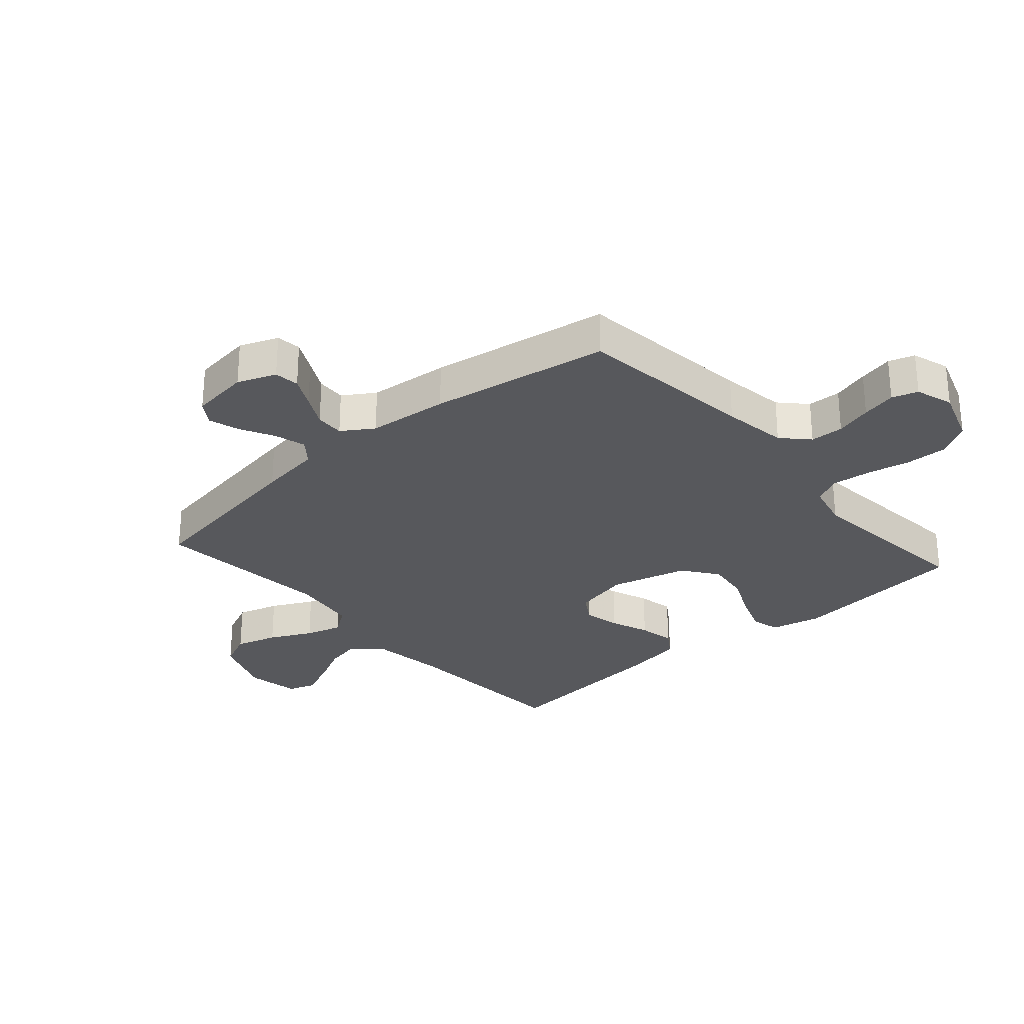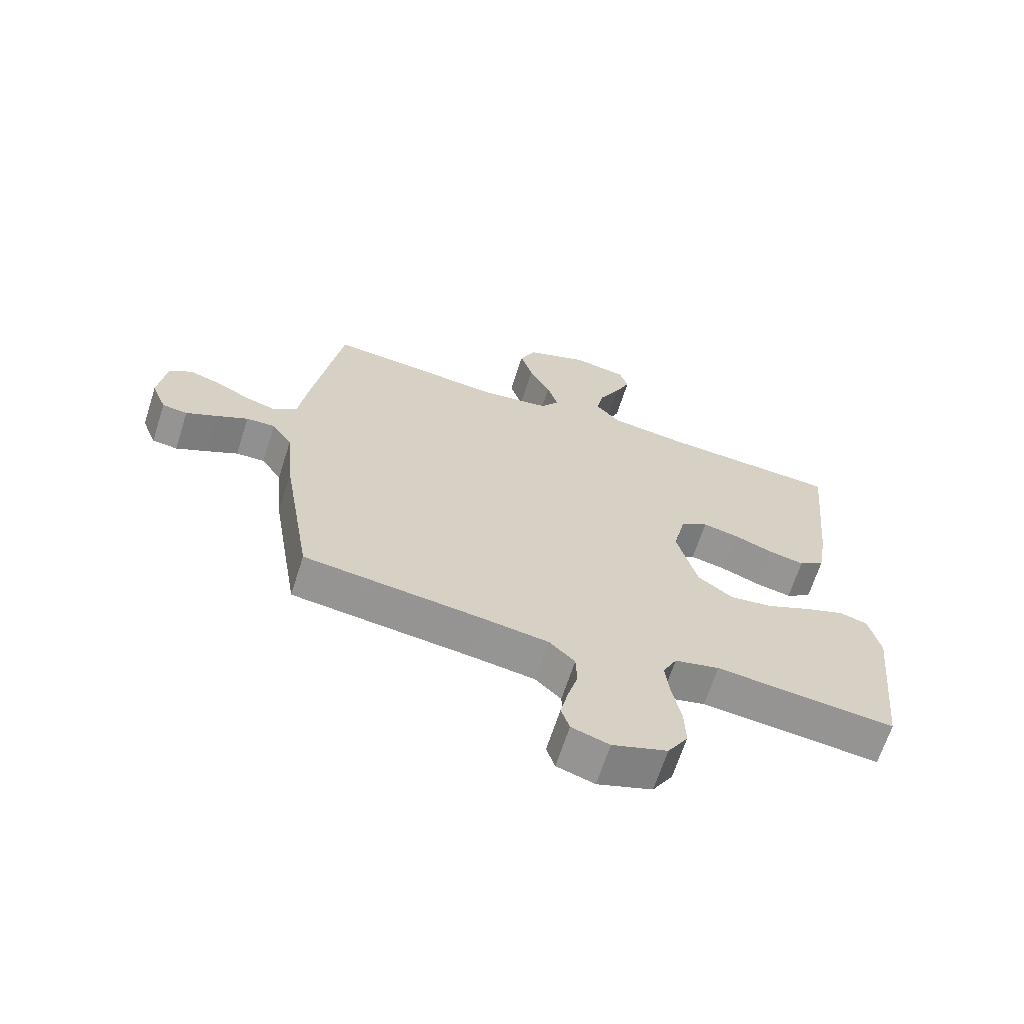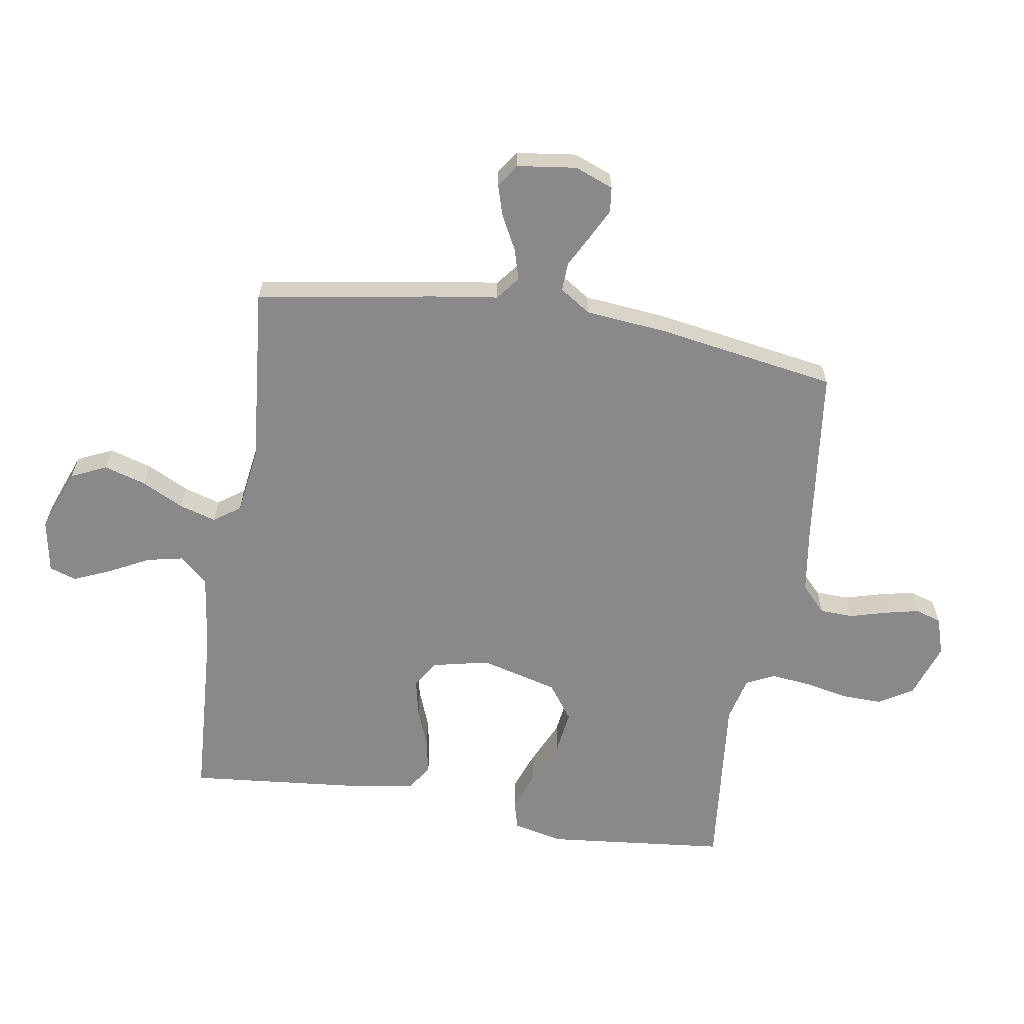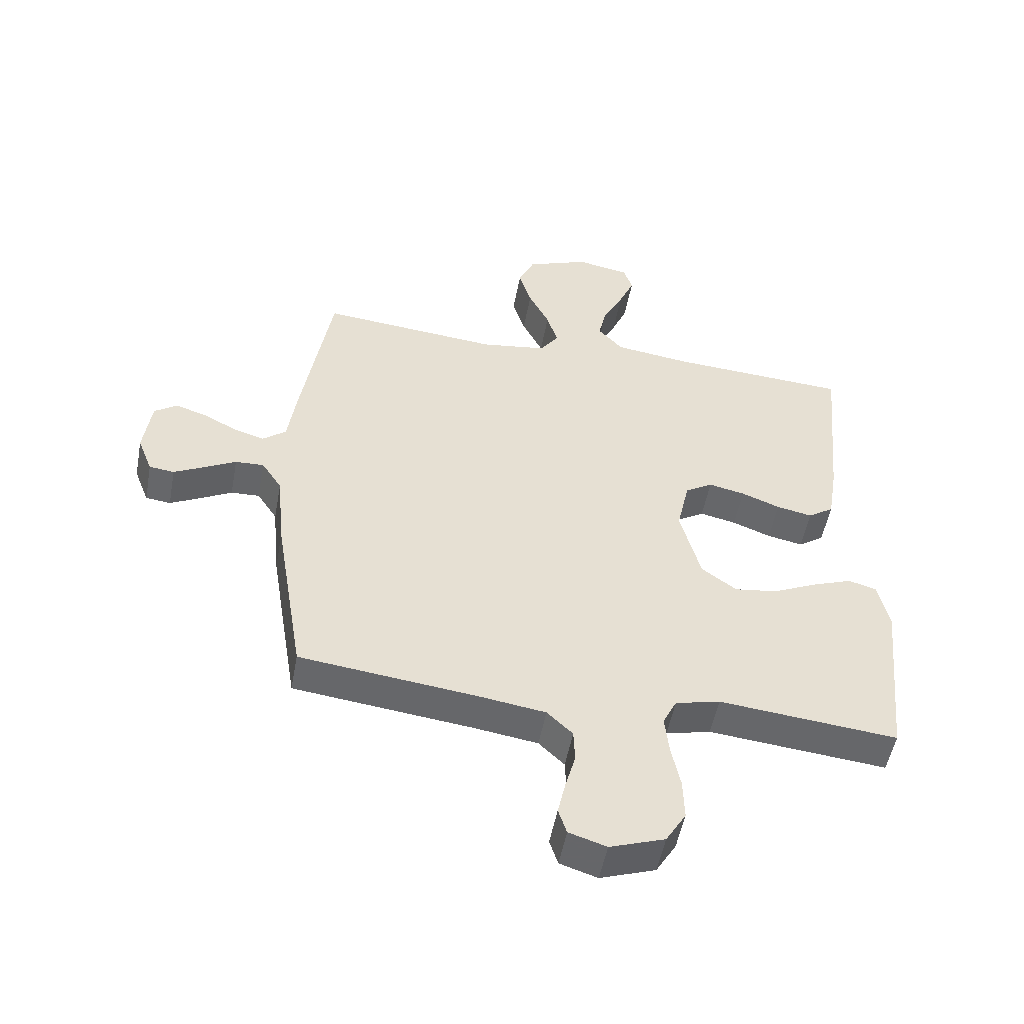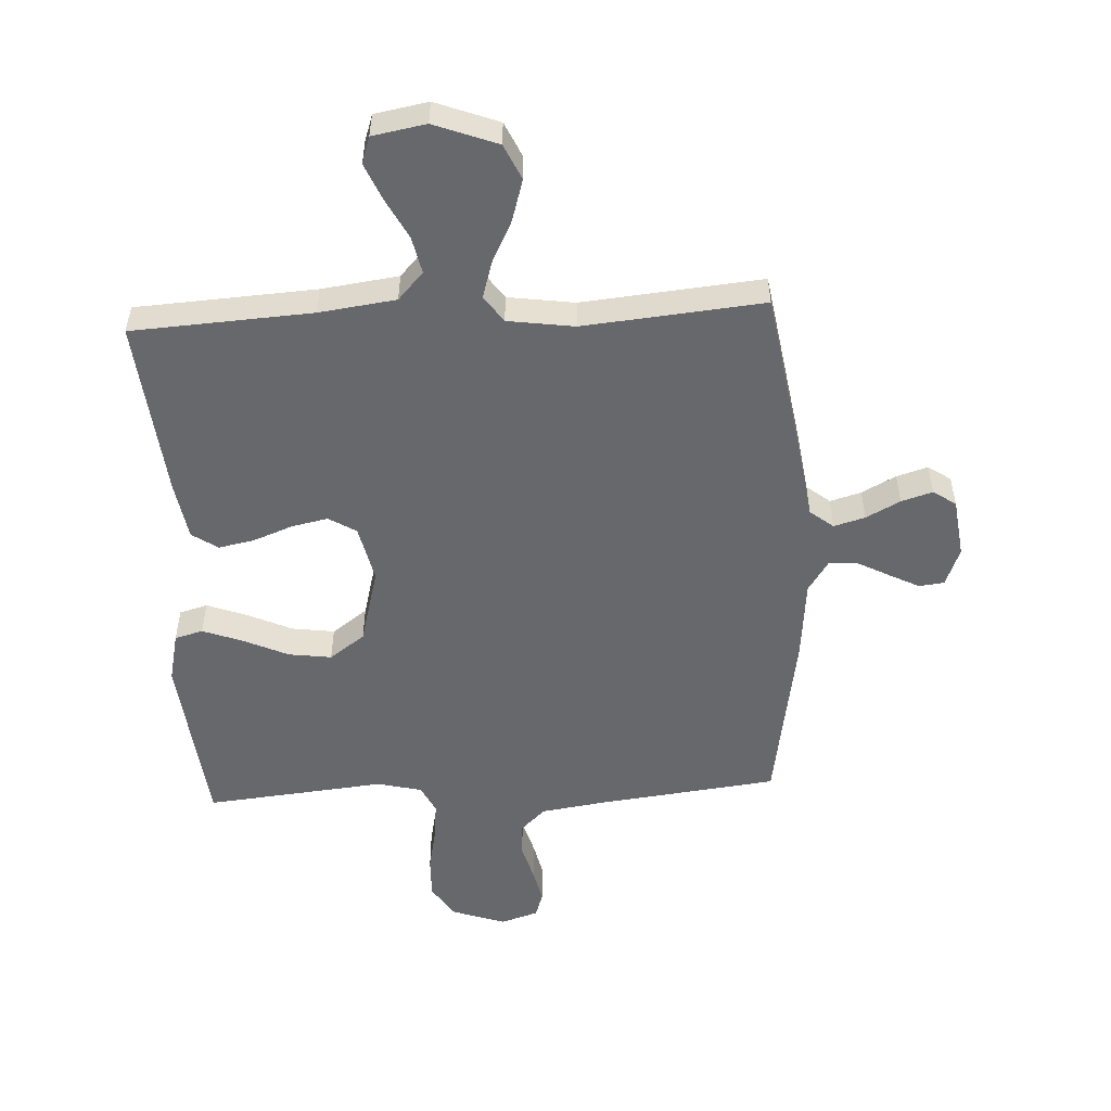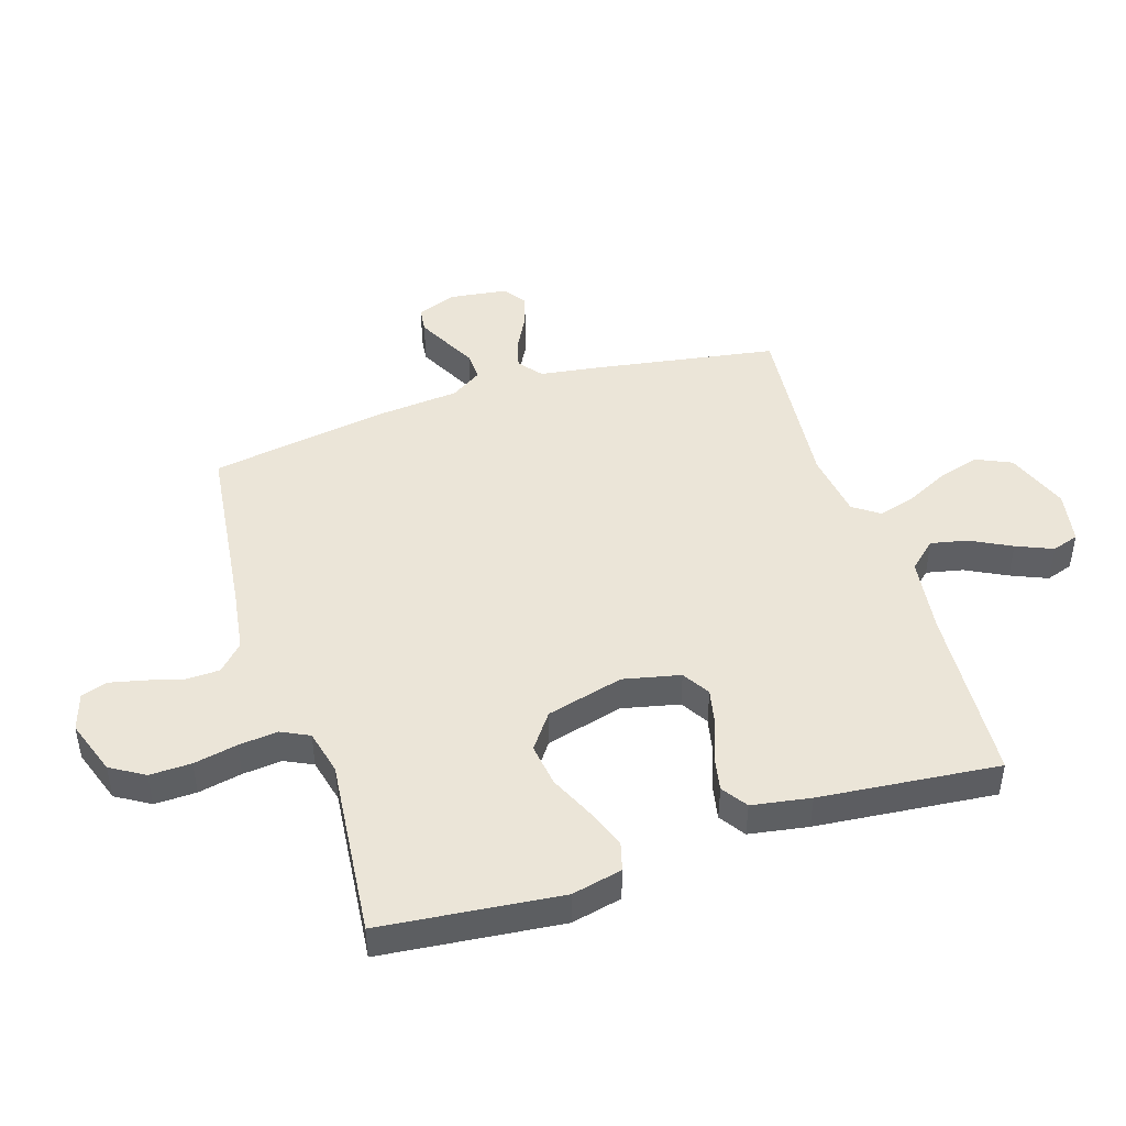
<metadata>
{"format":"obj","ext":"obj","renderer":"f3d","projection":"perspective","resolution":1024,"background":"white","views":[{"elev":-28.4,"azim":131.3,"up":"+Y"},{"elev":-66.3,"azim":162.2,"up":"+Z"},{"elev":-63.0,"azim":80.8,"up":"+Y"},{"elev":-51.7,"azim":169.6,"up":"+Z"},{"elev":-52.5,"azim":3.0,"up":"+Y"},{"elev":45.9,"azim":-107.6,"up":"+Y"}]}
</metadata>
<code>
v -0.5 0.07 -0.5
v -0.531 0.07 -0.2
v -0.512 0.07 -0.116
v -0.465 0.07 -0.103
v -0.398 0.07 -0.128
v -0.324 0.07 -0.162
v -0.252 0.07 -0.172
v -0.193 0.07 -0.129
v -0.159 0.07 0
v -0.18 0.07 0.095
v -0.226 0.07 0.123
v -0.287 0.07 0.11
v -0.352 0.07 0.085
v -0.412 0.07 0.073
v -0.455 0.07 0.102
v -0.471 0.07 0.2
v -0.5 0.07 0.5
v -0.2 0.07 0.518
v -0.072 0.07 0.535
v -0.03 0.07 0.581
v -0.043 0.07 0.642
v -0.078 0.07 0.71
v -0.104 0.07 0.771
v -0.089 0.07 0.816
v 0 0.07 0.832
v 0.105 0.07 0.792
v 0.132 0.07 0.733
v 0.111 0.07 0.663
v 0.076 0.07 0.593
v 0.058 0.07 0.532
v 0.089 0.07 0.488
v 0.2 0.07 0.472
v 0.5 0.07 0.5
v 0.549 0.07 0.2
v 0.564 0.07 0.095
v 0.603 0.07 0.064
v 0.655 0.07 0.079
v 0.712 0.07 0.109
v 0.764 0.07 0.125
v 0.802 0.07 0.099
v 0.815 0.07 0
v 0.79 0.07 -0.064
v 0.748 0.07 -0.069
v 0.697 0.07 -0.043
v 0.644 0.07 -0.015
v 0.596 0.07 -0.013
v 0.562 0.07 -0.065
v 0.549 0.07 -0.2
v 0.5 0.07 -0.5
v 0.2 0.07 -0.536
v 0.092 0.07 -0.552
v 0.049 0.07 -0.593
v 0.047 0.07 -0.649
v 0.064 0.07 -0.71
v 0.077 0.07 -0.768
v 0.063 0.07 -0.811
v 0 0.07 -0.831
v -0.092 0.07 -0.799
v -0.126 0.07 -0.743
v -0.124 0.07 -0.673
v -0.109 0.07 -0.6
v -0.102 0.07 -0.535
v -0.125 0.07 -0.488
v -0.2 0.07 -0.47
v -0.5 0 -0.5
v -0.531 0 -0.2
v -0.512 0 -0.116
v -0.465 0 -0.103
v -0.398 0 -0.128
v -0.324 0 -0.162
v -0.252 0 -0.172
v -0.193 0 -0.129
v -0.159 0 0
v -0.18 0 0.095
v -0.226 0 0.123
v -0.287 0 0.11
v -0.352 0 0.085
v -0.412 0 0.073
v -0.455 0 0.102
v -0.471 0 0.2
v -0.5 0 0.5
v -0.2 0 0.518
v -0.072 0 0.535
v -0.03 0 0.581
v -0.043 0 0.642
v -0.078 0 0.71
v -0.104 0 0.771
v -0.089 0 0.816
v 0 0 0.832
v 0.105 0 0.792
v 0.132 0 0.733
v 0.111 0 0.663
v 0.076 0 0.593
v 0.058 0 0.532
v 0.089 0 0.488
v 0.2 0 0.472
v 0.5 0 0.5
v 0.549 0 0.2
v 0.564 0 0.095
v 0.603 0 0.064
v 0.655 0 0.079
v 0.712 0 0.109
v 0.764 0 0.125
v 0.802 0 0.099
v 0.815 0 0
v 0.79 0 -0.064
v 0.748 0 -0.069
v 0.697 0 -0.043
v 0.644 0 -0.015
v 0.596 0 -0.013
v 0.562 0 -0.065
v 0.549 0 -0.2
v 0.5 0 -0.5
v 0.2 0 -0.536
v 0.092 0 -0.552
v 0.049 0 -0.593
v 0.047 0 -0.649
v 0.064 0 -0.71
v 0.077 0 -0.768
v 0.063 0 -0.811
v 0 0 -0.831
v -0.092 0 -0.799
v -0.126 0 -0.743
v -0.124 0 -0.673
v -0.109 0 -0.6
v -0.102 0 -0.535
v -0.125 0 -0.488
v -0.2 0 -0.47
f 58 59 60 61
f 58 61 62
f 57 58 62
f 56 57 62
f 53 54 55 56
f 53 56 62 63
f 47 48 49 50
f 46 47 50 51
f 42 43 44 45
f 40 41 42 45
f 40 45 46
f 37 38 39 40
f 36 37 40 46
f 35 36 46 51
f 32 33 34 35
f 31 32 35 51
f 26 27 28 29
f 26 29 30
f 25 26 30
f 24 25 30
f 21 22 23 24
f 21 24 30
f 20 21 30 31
f 15 16 17 18
f 15 18 19
f 12 13 14 15
f 11 12 15 19
f 10 11 19 20
f 3 4 5 6
f 1 2 3 6
f 64 1 6 7
f 63 64 7 8
f 52 53 63 8
f 51 52 8 9
f 20 31 51
f 9 10 20 51
f 125 124 123 122
f 126 125 122
f 126 122 121
f 126 121 120
f 120 119 118 117
f 127 126 120 117
f 114 113 112 111
f 115 114 111 110
f 109 108 107 106
f 109 106 105 104
f 110 109 104
f 104 103 102 101
f 110 104 101 100
f 115 110 100 99
f 99 98 97 96
f 115 99 96 95
f 93 92 91 90
f 94 93 90
f 94 90 89
f 94 89 88
f 88 87 86 85
f 94 88 85
f 95 94 85 84
f 82 81 80 79
f 83 82 79
f 79 78 77 76
f 83 79 76 75
f 84 83 75 74
f 70 69 68 67
f 70 67 66 65
f 71 70 65 128
f 72 71 128 127
f 72 127 117 116
f 73 72 116 115
f 115 95 84
f 115 84 74 73
f 1 65 66 2
f 2 66 67 3
f 3 67 68 4
f 4 68 69 5
f 5 69 70 6
f 6 70 71 7
f 7 71 72 8
f 8 72 73 9
f 9 73 74 10
f 10 74 75 11
f 11 75 76 12
f 12 76 77 13
f 13 77 78 14
f 14 78 79 15
f 15 79 80 16
f 16 80 81 17
f 17 81 82 18
f 18 82 83 19
f 19 83 84 20
f 20 84 85 21
f 21 85 86 22
f 22 86 87 23
f 23 87 88 24
f 24 88 89 25
f 25 89 90 26
f 26 90 91 27
f 27 91 92 28
f 28 92 93 29
f 29 93 94 30
f 30 94 95 31
f 31 95 96 32
f 32 96 97 33
f 33 97 98 34
f 34 98 99 35
f 35 99 100 36
f 36 100 101 37
f 37 101 102 38
f 38 102 103 39
f 39 103 104 40
f 40 104 105 41
f 41 105 106 42
f 42 106 107 43
f 43 107 108 44
f 44 108 109 45
f 45 109 110 46
f 46 110 111 47
f 47 111 112 48
f 48 112 113 49
f 49 113 114 50
f 50 114 115 51
f 51 115 116 52
f 52 116 117 53
f 53 117 118 54
f 54 118 119 55
f 55 119 120 56
f 56 120 121 57
f 57 121 122 58
f 58 122 123 59
f 59 123 124 60
f 60 124 125 61
f 61 125 126 62
f 62 126 127 63
f 63 127 128 64
f 64 128 65 1

</code>
